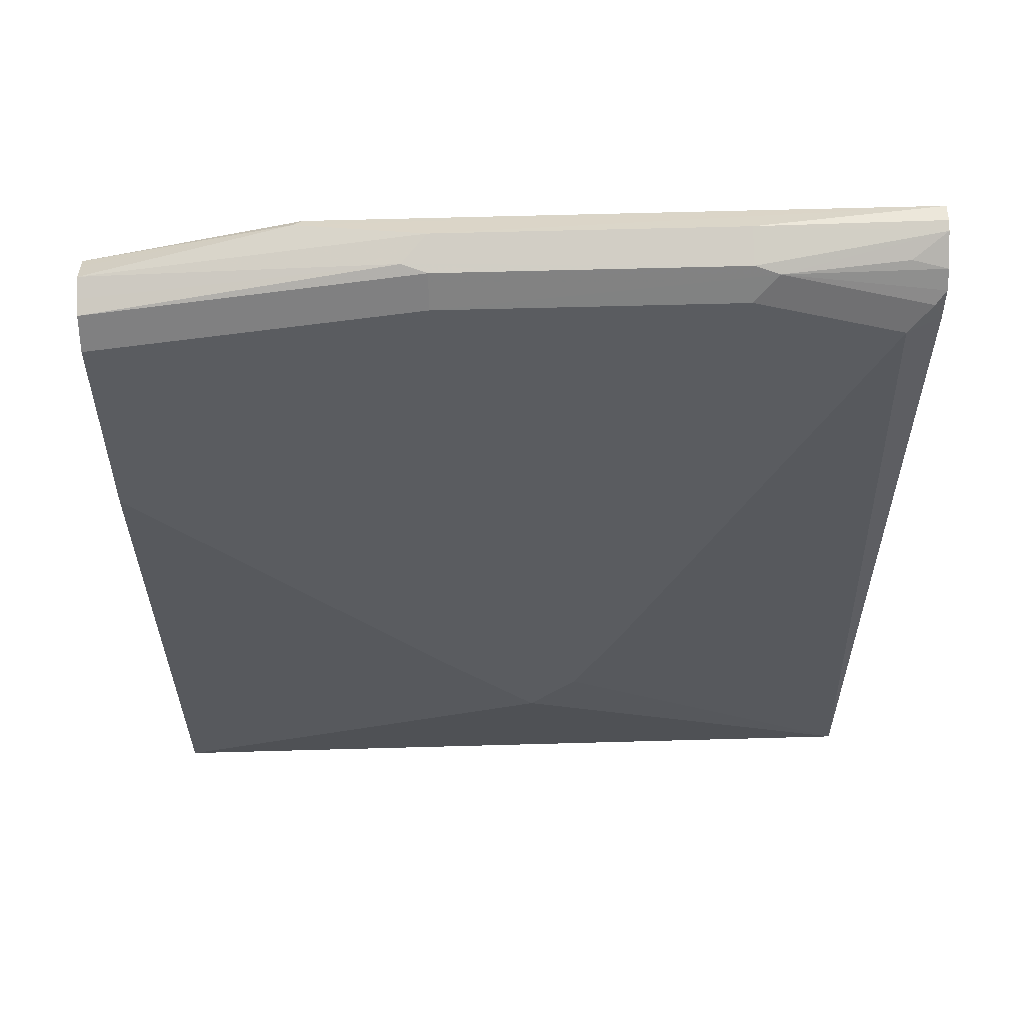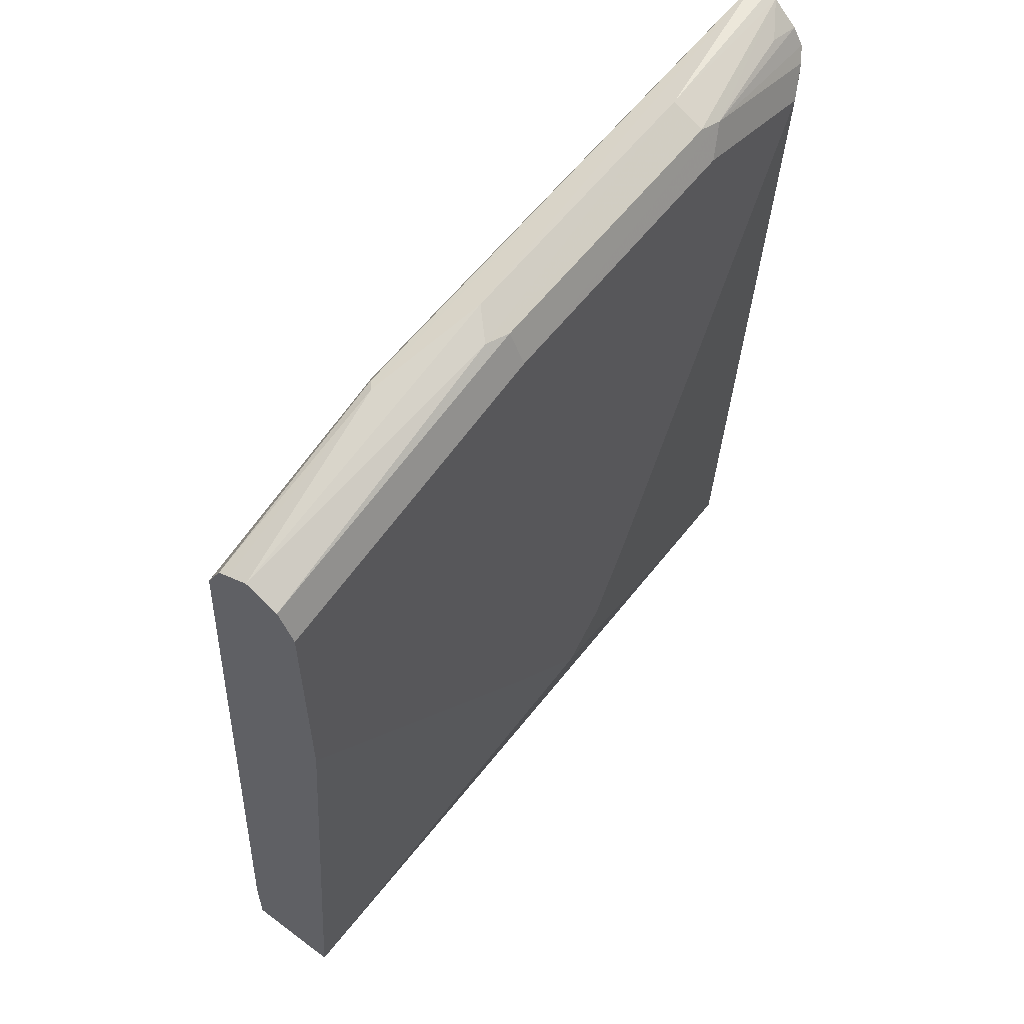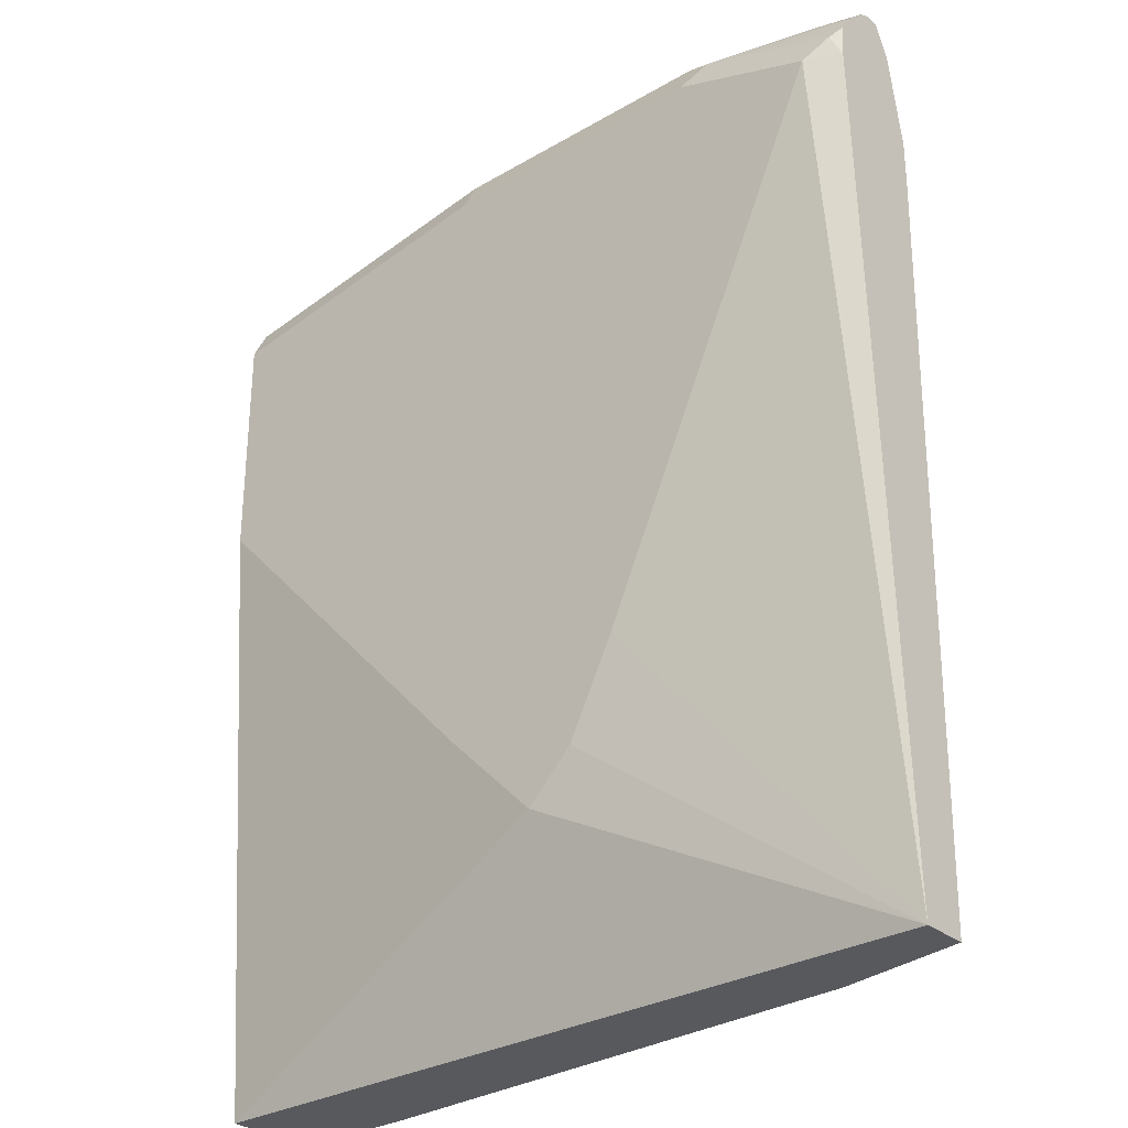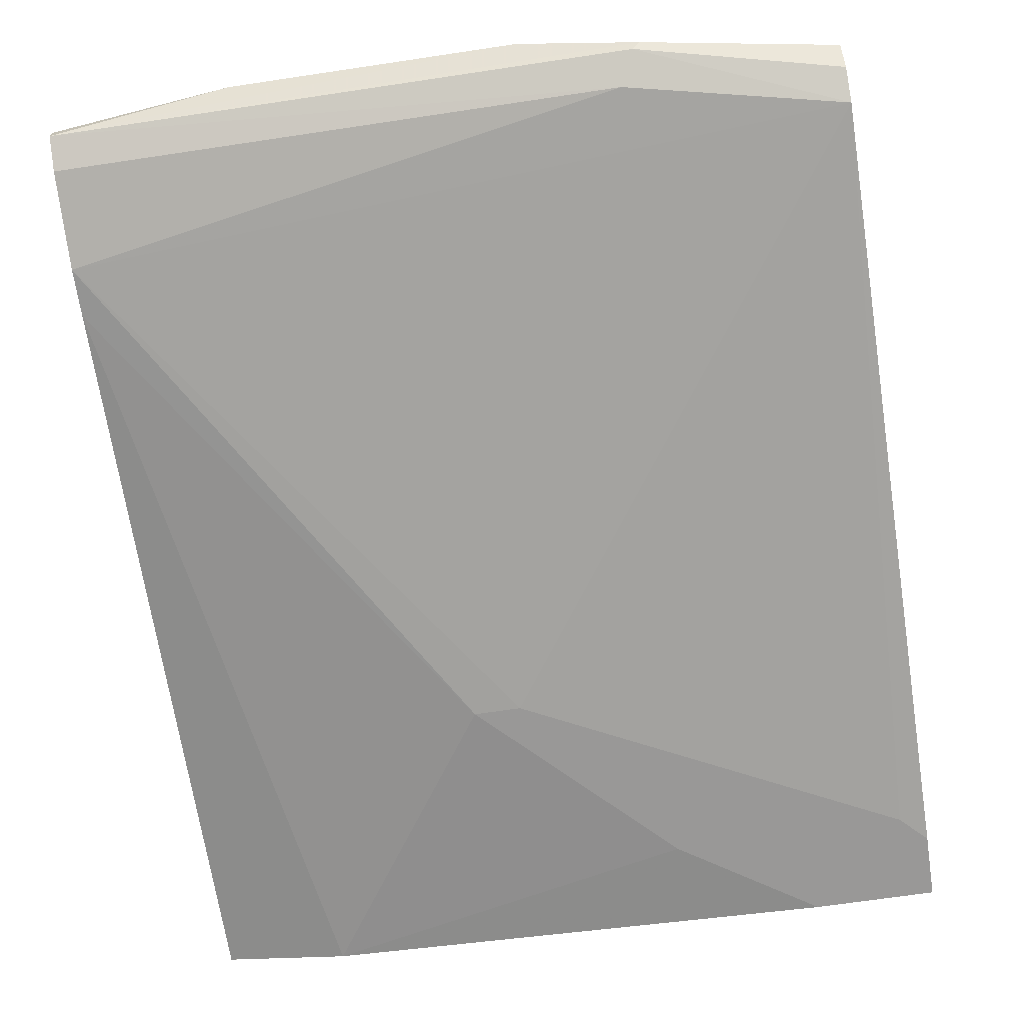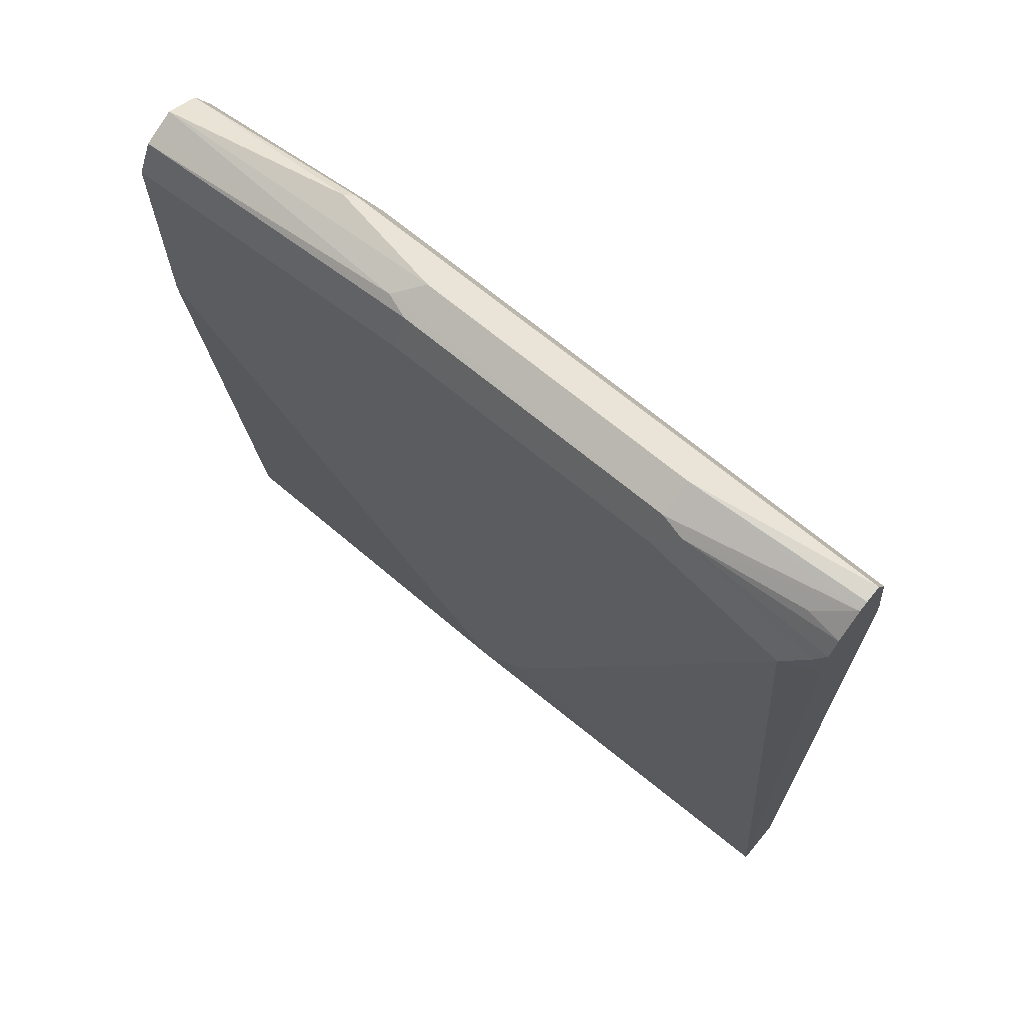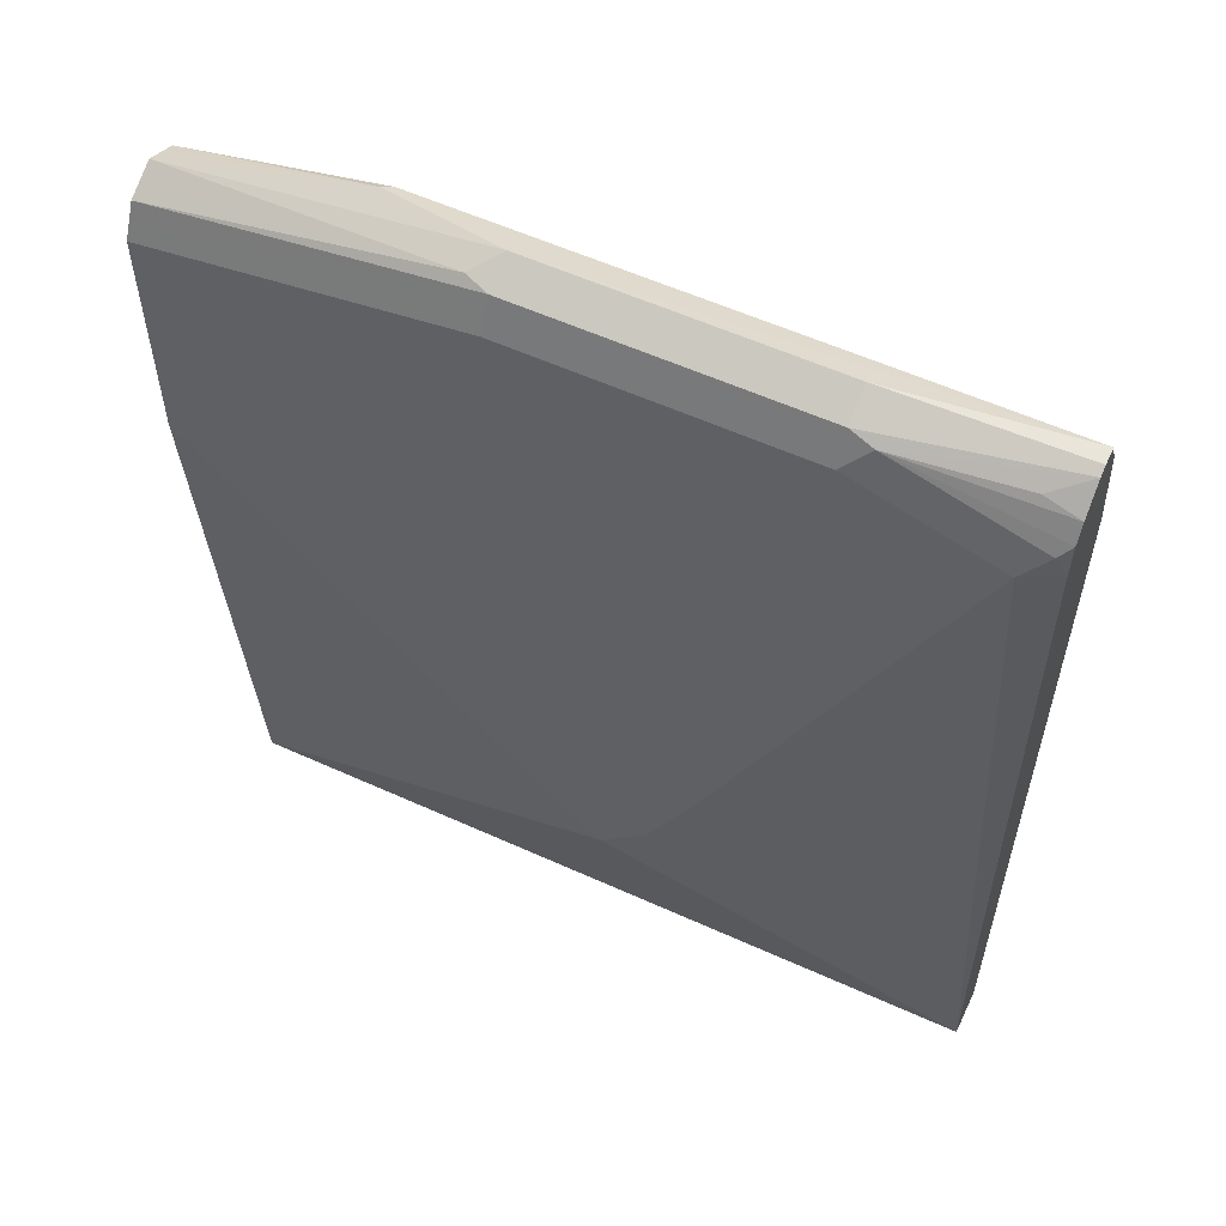
<metadata>
{"format":"obj","ext":"obj","renderer":"f3d","projection":"perspective","resolution":1024,"background":"white","views":[{"elev":56.1,"azim":-1.7,"up":"+Y"},{"elev":59.4,"azim":-52.3,"up":"+Y"},{"elev":-29.9,"azim":40.4,"up":"+Y"},{"elev":-68.7,"azim":-171.5,"up":"+Z"},{"elev":69.2,"azim":39.7,"up":"+Y"},{"elev":57.1,"azim":25.3,"up":"+Y"}]}
</metadata>
<code>
v 0.4567 0.6005 0.5322
v 0.1066 0.6004 0.5326
v 0.1017 0.6028 0.5374
v 0.1743 0.6101 0.552
v 0.3486 0.6101 0.552
v 0.4567 0.6004 0.5423
v 0.4567 0.581 0.5229
v 0.1162 0.581 0.5229
v -0.01654 0.5519 0.5229
v -0.01654 0.5645 0.5292
v -0.01654 0.5713 0.5326
v -0.01654 0.5748 0.5394
v -0.01654 0.581 0.552
v 0.1598 0.6028 0.5665
v 0.3486 0.6004 0.5713
v 0.4567 0.5977 0.5477
v 0.4567 0.5229 0.5124
v 0.2324 0.2034 0.4939
v 0.1162 0.1453 0.4939
v 1.21e-06 0.08717 0.4939
v -0.01654 0.07065 0.4939
v -0.01654 0.5755 0.563
v 0.1743 0.6004 0.5713
v -0.01654 0.5713 0.5713
v 0.3631 0.5955 0.5737
v 0.4357 0.5907 0.5616
v 0.4567 0.5837 0.5625
v 0.4567 0.4939 0.5124
v 0.2614 0.2034 0.4939
v -0.01654 0.03006 0.4939
v -0.01654 0.5603 0.5768
v 0.1743 0.581 0.581
v 0.3486 0.581 0.581
v 0.4502 0.5665 0.5737
v 0.4567 0.5729 0.5689
v 0.4567 0.03006 0.5229
v 0.3786 0.03006 0.5089
v 0.2324 0.1743 0.4939
v 0.05911 0.03006 0.4939
v -0.01654 0.03006 0.552
v -0.01654 0.5519 0.581
v 0.4357 0.5519 0.581
v 0.4567 0.5519 0.5705
v 0.4567 0.03006 0.552
v 0.1453 0.08717 0.4939
v 0.2324 0.1453 0.581
v 0.2034 0.1743 0.581
v 0.1743 0.2034 0.581
v -0.01654 0.4067 0.581
v 0.2905 0.2325 0.581
v 0.2614 0.1743 0.581
f 25 42 34
f 25 33 42
f 23 32 25
f 25 32 33
f 25 35 27
f 25 27 26
f 23 31 32
f 28 36 37
f 25 34 35
f 23 24 31
f 18 29 38
f 18 21 20
f 18 30 21
f 18 39 30
f 18 45 39
f 18 38 45
f 44 51 46
f 17 29 18
f 17 28 29
f 16 26 27
f 28 37 29
f 18 20 19
f 29 37 38
f 40 46 47
f 30 37 36
f 16 25 26
f 44 50 51
f 42 44 43
f 42 50 44
f 40 48 49
f 40 47 48
f 40 44 46
f 37 45 38
f 37 39 45
f 34 43 35
f 30 39 37
f 34 42 43
f 32 50 42
f 32 51 50
f 32 46 51
f 32 47 46
f 32 48 47
f 32 49 48
f 32 41 49
f 31 41 32
f 30 44 40
f 30 36 44
f 32 42 33
f 15 25 16
f 9 12 11
f 14 24 23
f 3 12 13
f 3 11 12
f 2 11 3
f 2 10 11
f 2 8 9
f 1 8 2
f 1 7 8
f 1 17 7
f 1 28 17
f 1 36 28
f 1 44 36
f 1 43 44
f 1 35 43
f 1 27 35
f 1 16 27
f 1 6 16
f 1 5 6
f 1 4 5
f 1 3 4
f 1 2 3
f 15 23 25
f 3 13 4
f 4 13 14
f 2 9 10
f 5 14 15
f 14 22 24
f 14 23 15
f 13 22 14
f 9 11 10
f 4 14 5
f 9 22 13
f 9 24 22
f 9 31 24
f 9 41 31
f 9 49 41
f 9 40 49
f 9 13 12
f 9 21 30
f 9 20 21
f 9 19 20
f 9 18 19
f 9 17 18
f 8 17 9
f 7 17 8
f 5 16 6
f 9 30 40
f 5 15 16

</code>
